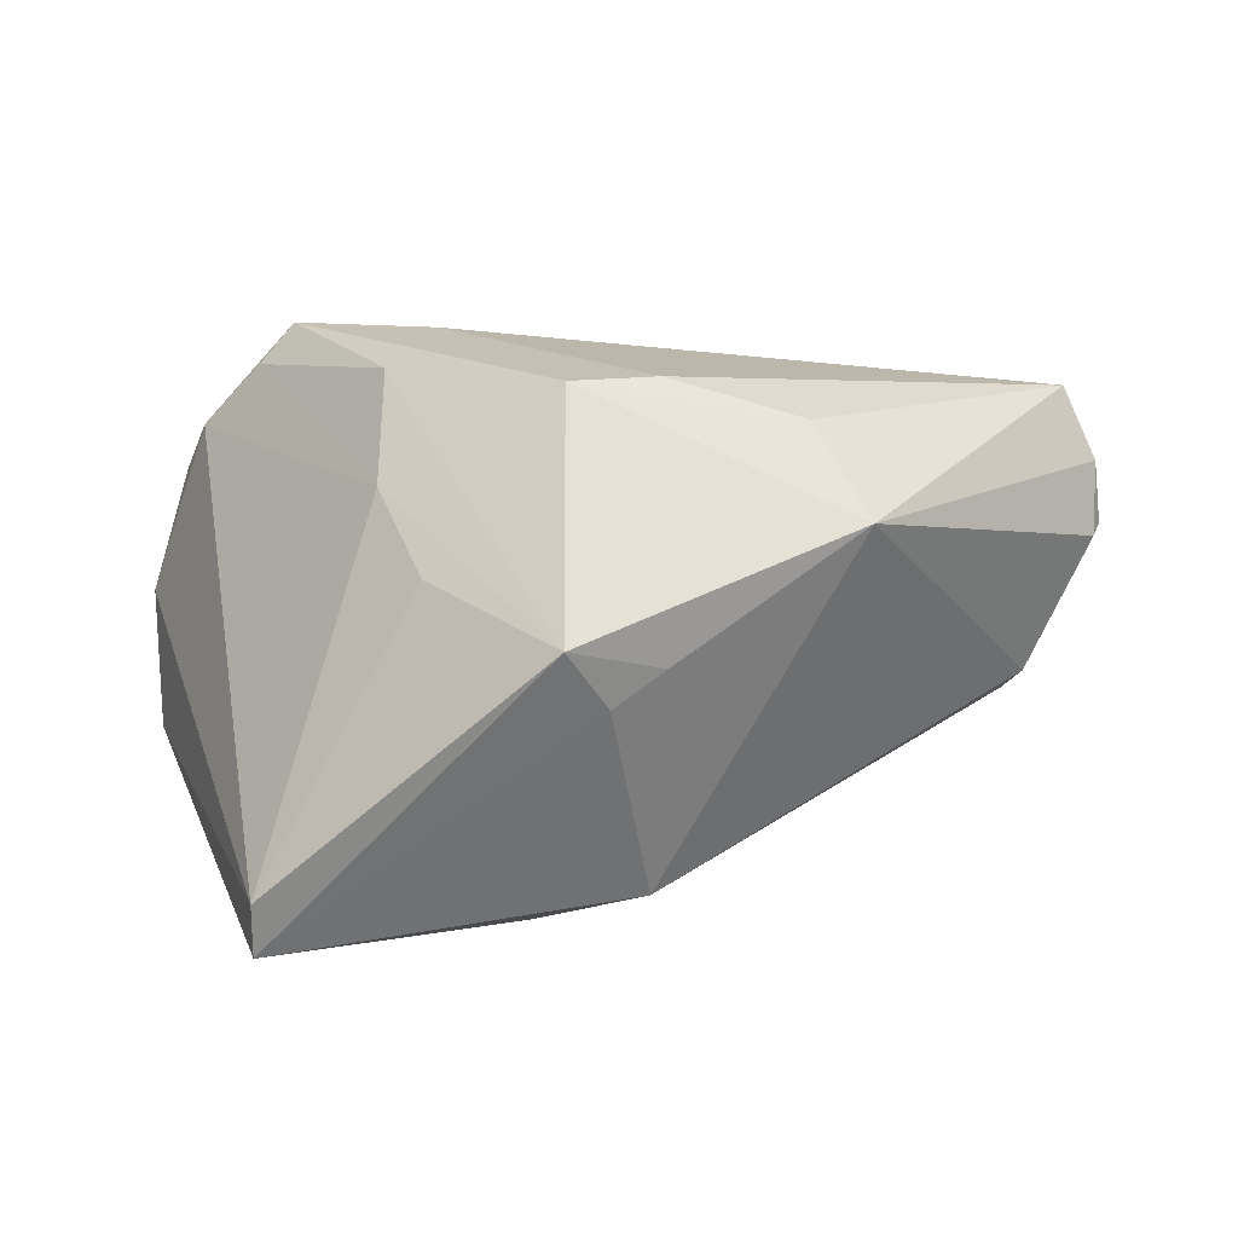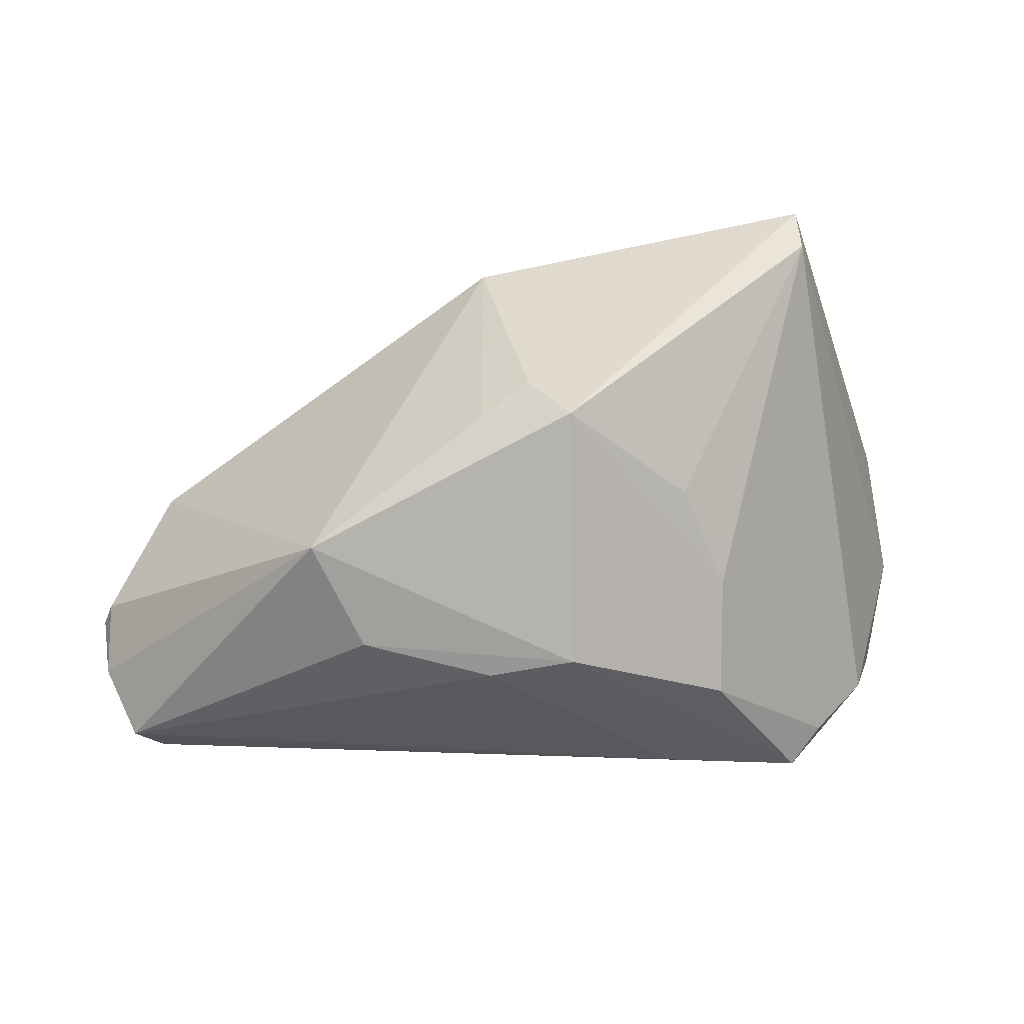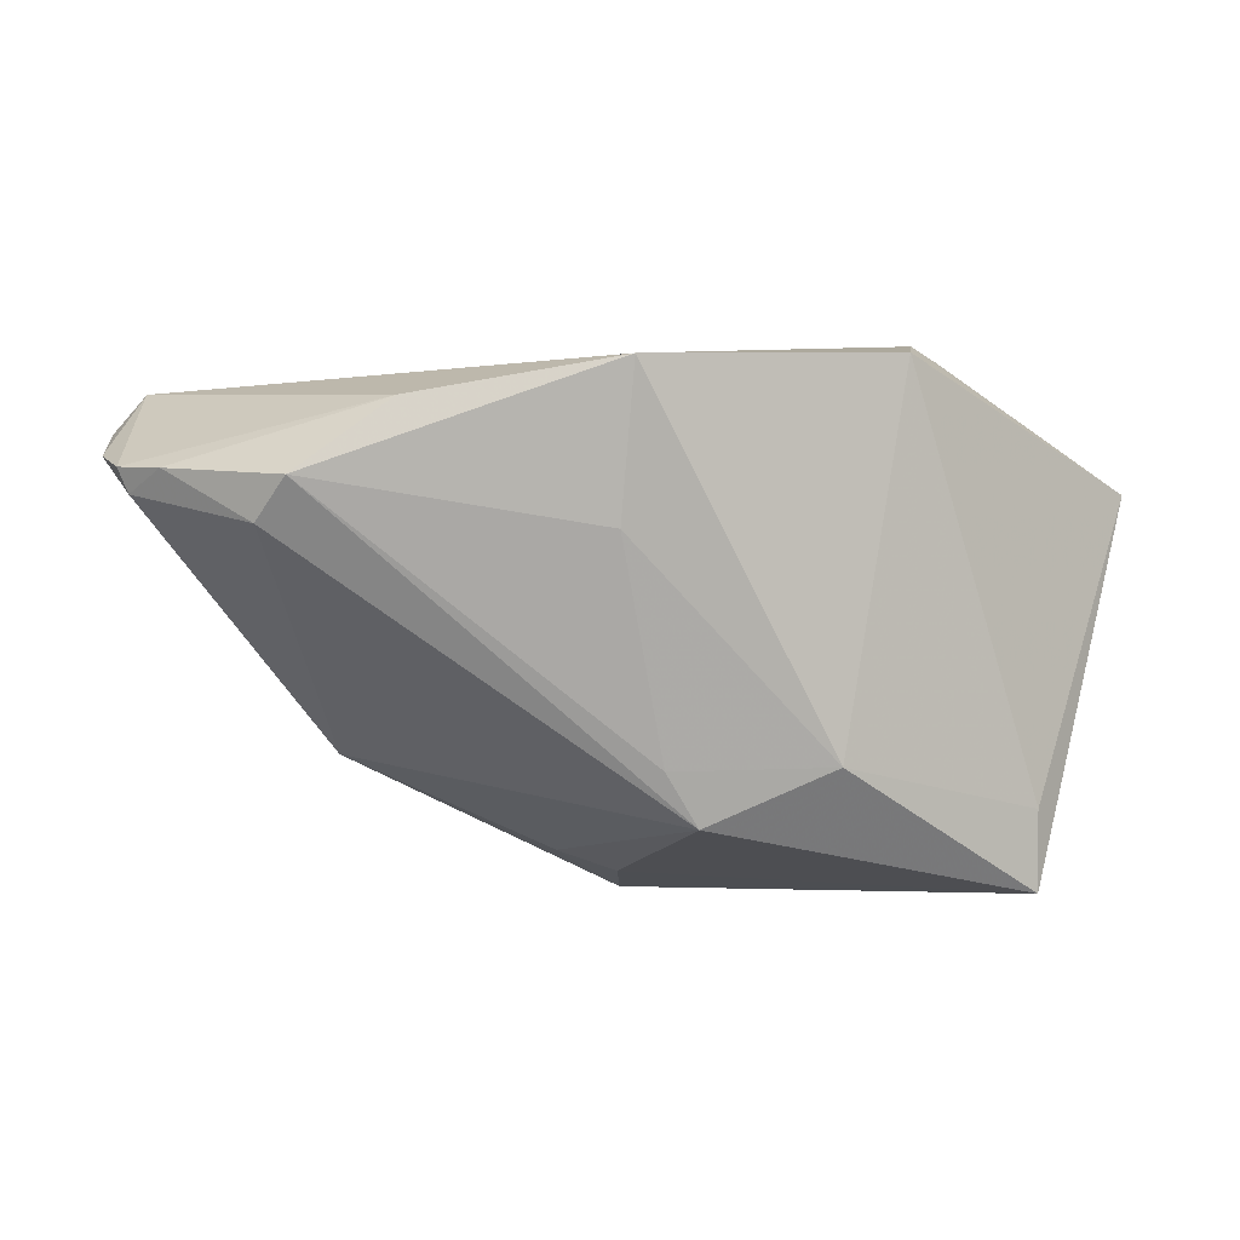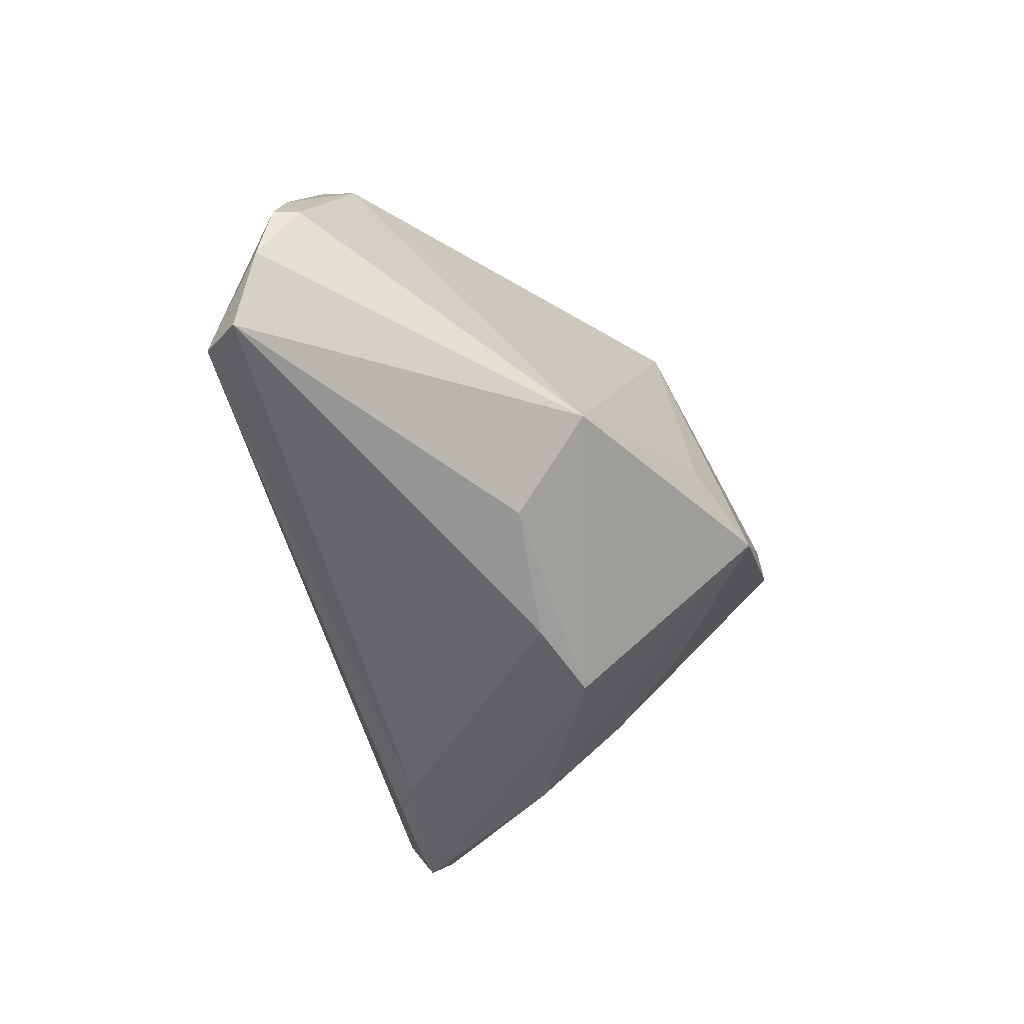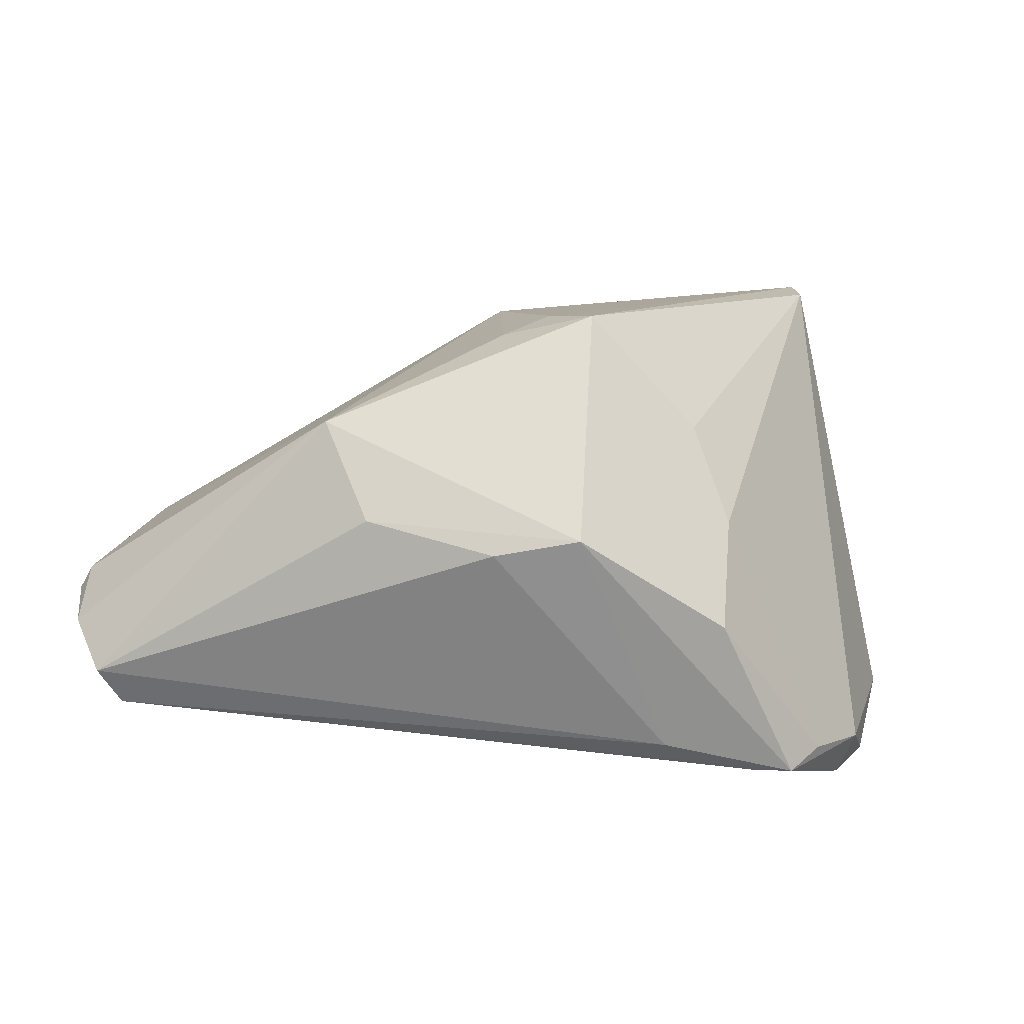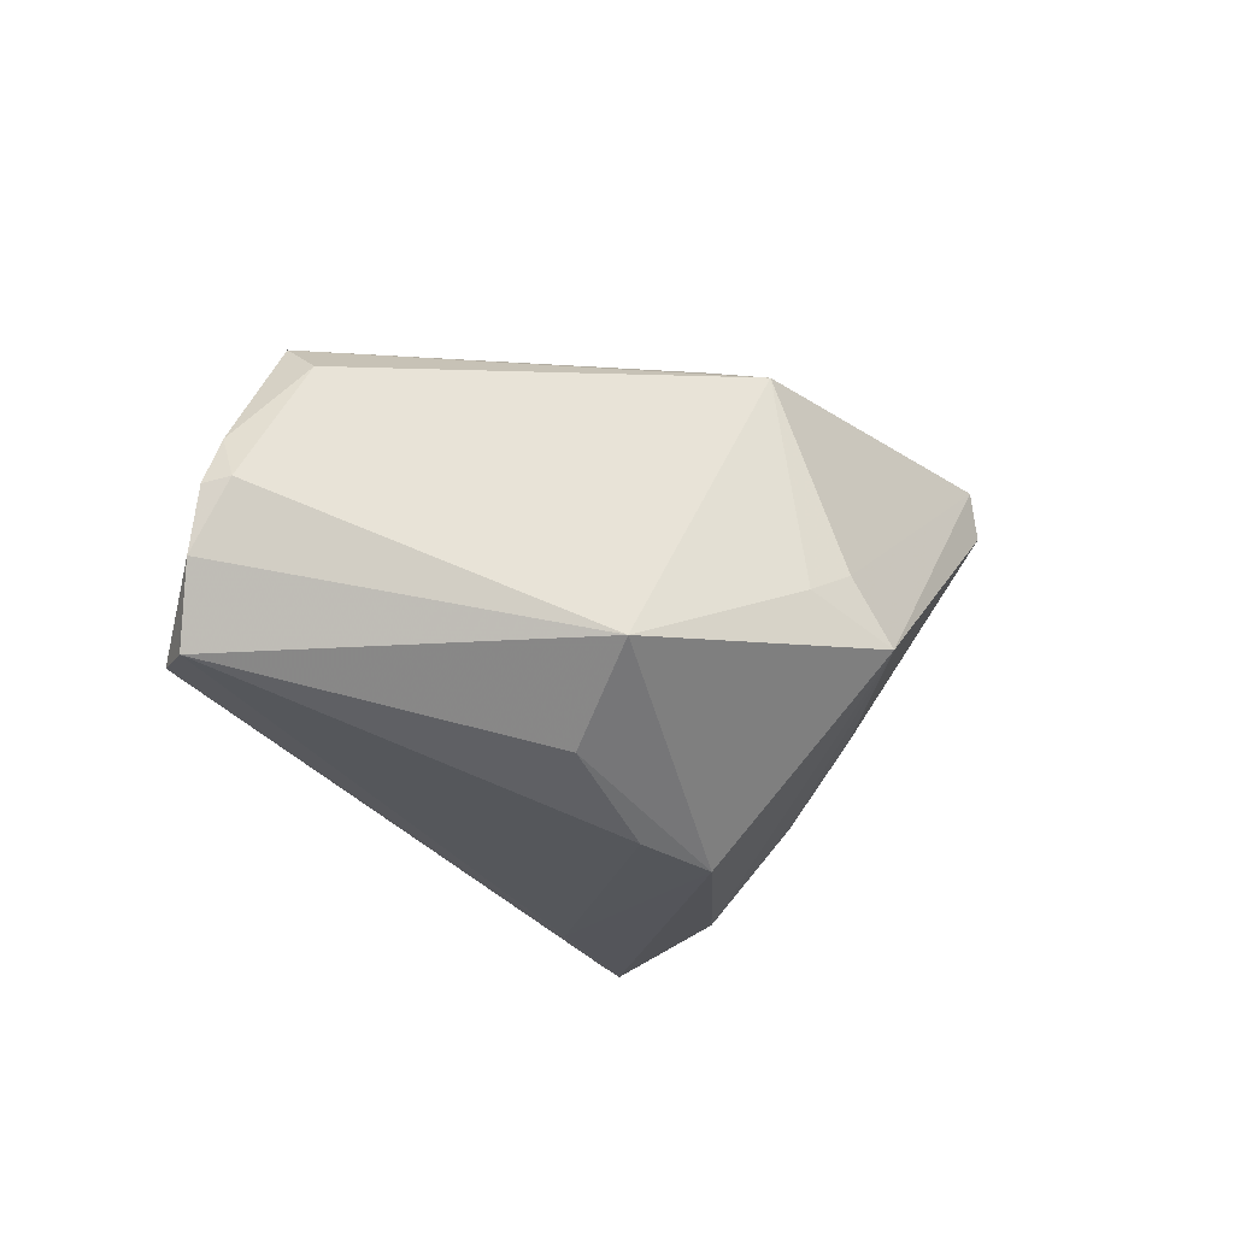
<metadata>
{"format":"obj","ext":"obj","renderer":"f3d","projection":"perspective","resolution":1024,"background":"white","views":[{"elev":-66.5,"azim":176.7,"up":"+Y"},{"elev":-39.3,"azim":-2.1,"up":"+Z"},{"elev":-1.4,"azim":-32.6,"up":"+Y"},{"elev":-53.4,"azim":-76.2,"up":"+Z"},{"elev":-70.9,"azim":-7.9,"up":"+Z"},{"elev":-29.6,"azim":-61.5,"up":"+Z"}]}
</metadata>
<code>
v 0.05259 0.01101 0.02331
v 0.002724 -0.01288 -0.03419
v -0.008182 -0.009349 -0.03423
v 0.02372 -0.002411 -0.03114
v -0.05908 0.01692 -0.02754
v 0.003559 -0.02153 0.03016
v -0.04449 0.01815 0.01592
v -0.06247 0.01114 -0.00491
v -0.05631 0.0047 0.006096
v -0.02319 0.004173 0.02631
v 0.01331 0.02518 0.03016
v 0.05084 0.02257 -0.008101
v 0.01737 -0.02444 -0.01409
v -0.06364 0.01343 -0.01913
v -0.05553 0.02159 -0.02627
v -0.06365 0.00857 -0.01093
v -0.01474 -0.0219 0.02213
v 0.0343 -0.03707 0.02783
v 0.04076 0.01593 -0.02487
v -0.06479 0.01162 -0.0116
v -0.02519 -0.01054 -0.03046
v 0.03454 -0.03754 0.0206
v -0.02379 0.02243 0.03016
v 0.001284 -0.03754 -0.01213
v 0.03165 0.01855 -0.02926
v -0.01013 -0.03236 -0.008447
v -0.03238 -0.02082 -0.0222
v 0.0243 0.02819 0.01691
v 0.04662 0.0242 -0.01411
v -0.05486 0.009653 0.01085
v 0.05456 0.01791 0.007111
v 0.04783 0.01734 -0.01611
v 0.02343 -0.01359 -0.02068
v -0.004086 -0.03488 -0.004224
v 0.03396 -0.02705 0.02834
v 0.03194 0.02722 0.01245
v 0.01871 0.01575 -0.0309
v -0.01015 -0.0284 0.02207
v 0.03666 0.01769 -0.02993
f 34 24 18
f 38 34 18
f 31 32 12
f 6 38 18
f 6 11 23
f 18 1 35
f 1 11 35
f 35 6 18
f 11 6 35
f 37 15 39
f 23 11 28
f 28 15 23
f 28 11 1
f 39 4 2
f 2 37 39
f 3 37 2
f 2 4 24
f 24 27 2
f 39 32 19
f 19 4 39
f 22 32 31
f 31 1 22
f 22 1 18
f 18 24 22
f 24 13 22
f 39 15 25
f 34 38 26
f 38 27 26
f 24 34 26
f 26 27 24
f 5 37 3
f 15 37 5
f 15 28 29
f 29 25 15
f 39 25 29
f 29 32 39
f 29 12 32
f 32 22 33
f 33 19 32
f 4 19 33
f 33 22 13
f 24 4 33
f 33 13 24
f 21 5 3
f 27 5 21
f 3 2 21
f 21 2 27
f 14 27 16
f 14 5 27
f 14 16 20
f 20 15 14
f 15 5 14
f 38 30 9
f 16 27 9
f 9 27 38
f 7 30 23
f 7 15 20
f 23 15 7
f 23 30 10
f 10 6 23
f 12 29 36
f 36 29 28
f 31 12 36
f 36 1 31
f 36 28 1
f 8 9 30
f 8 7 20
f 30 7 8
f 20 16 8
f 16 9 8
f 17 30 38
f 17 10 30
f 38 6 17
f 6 10 17

</code>
